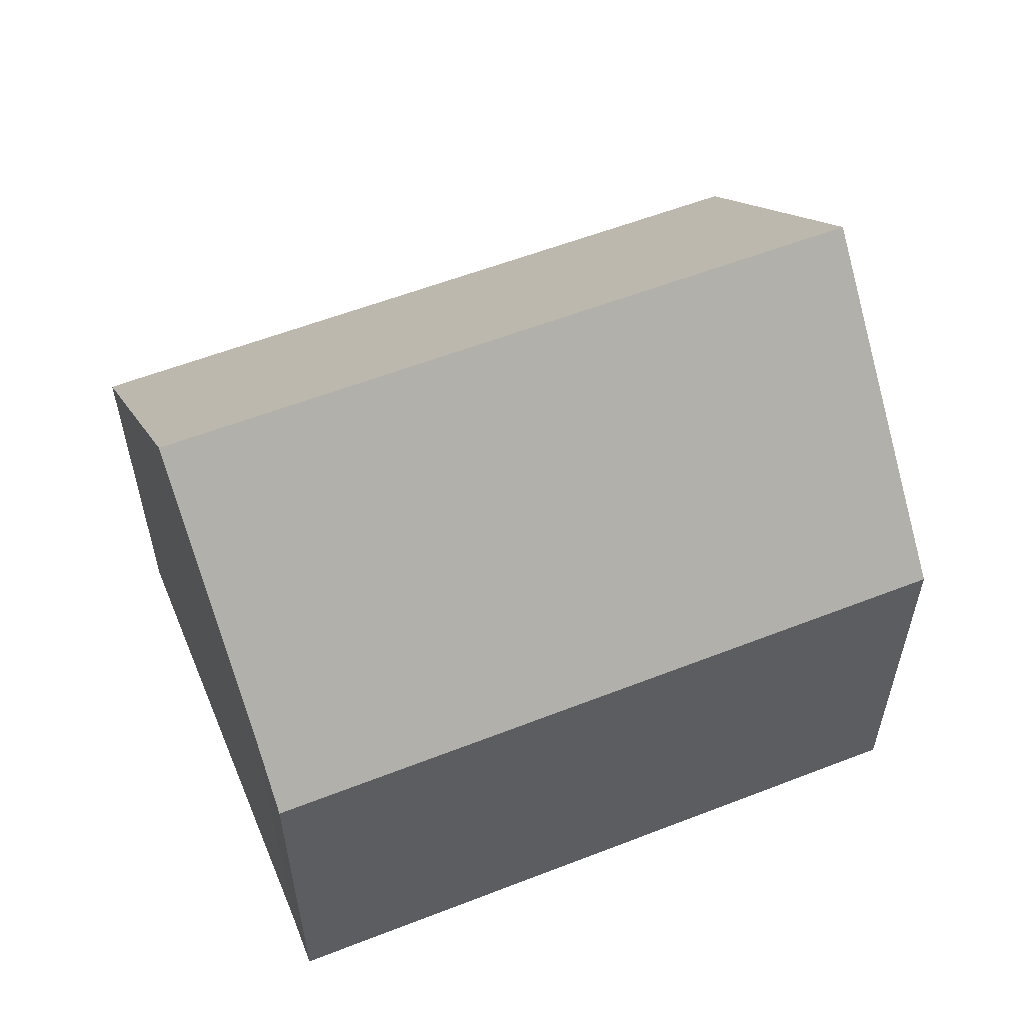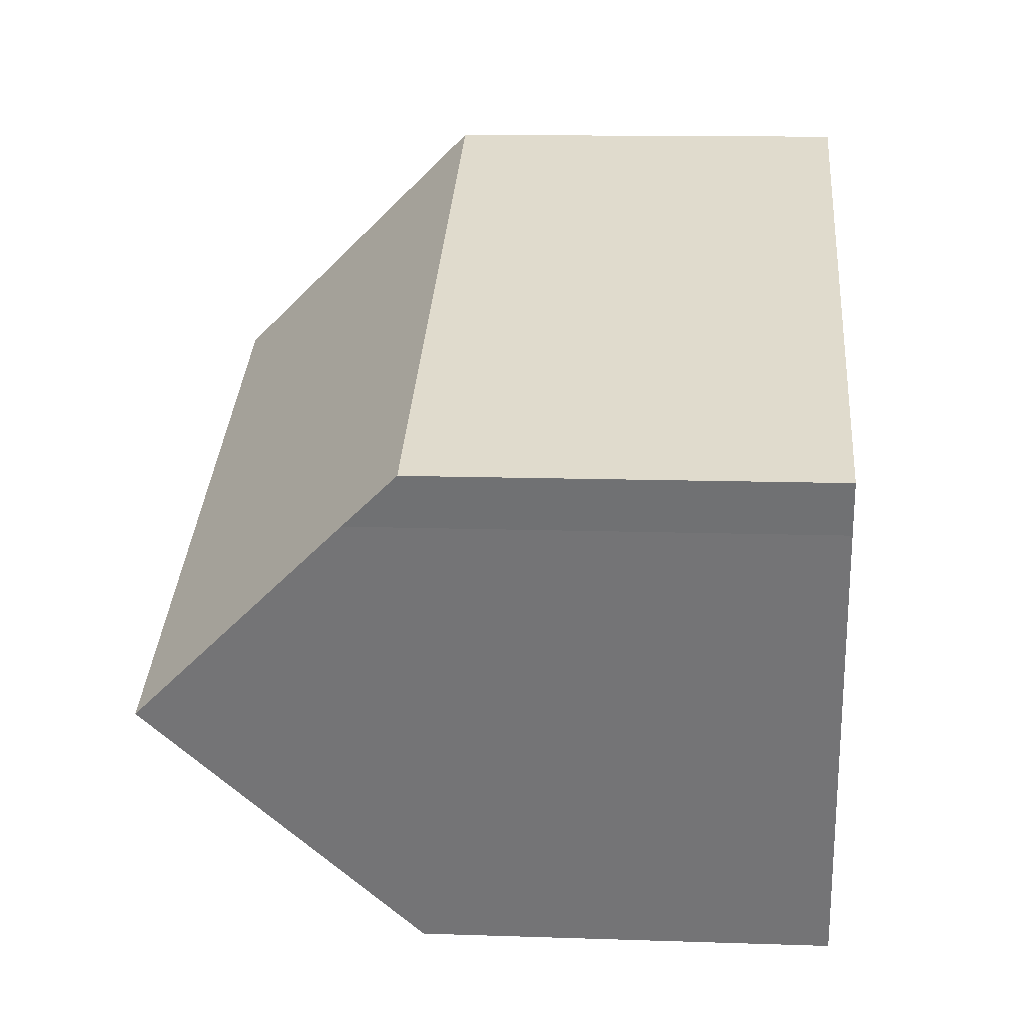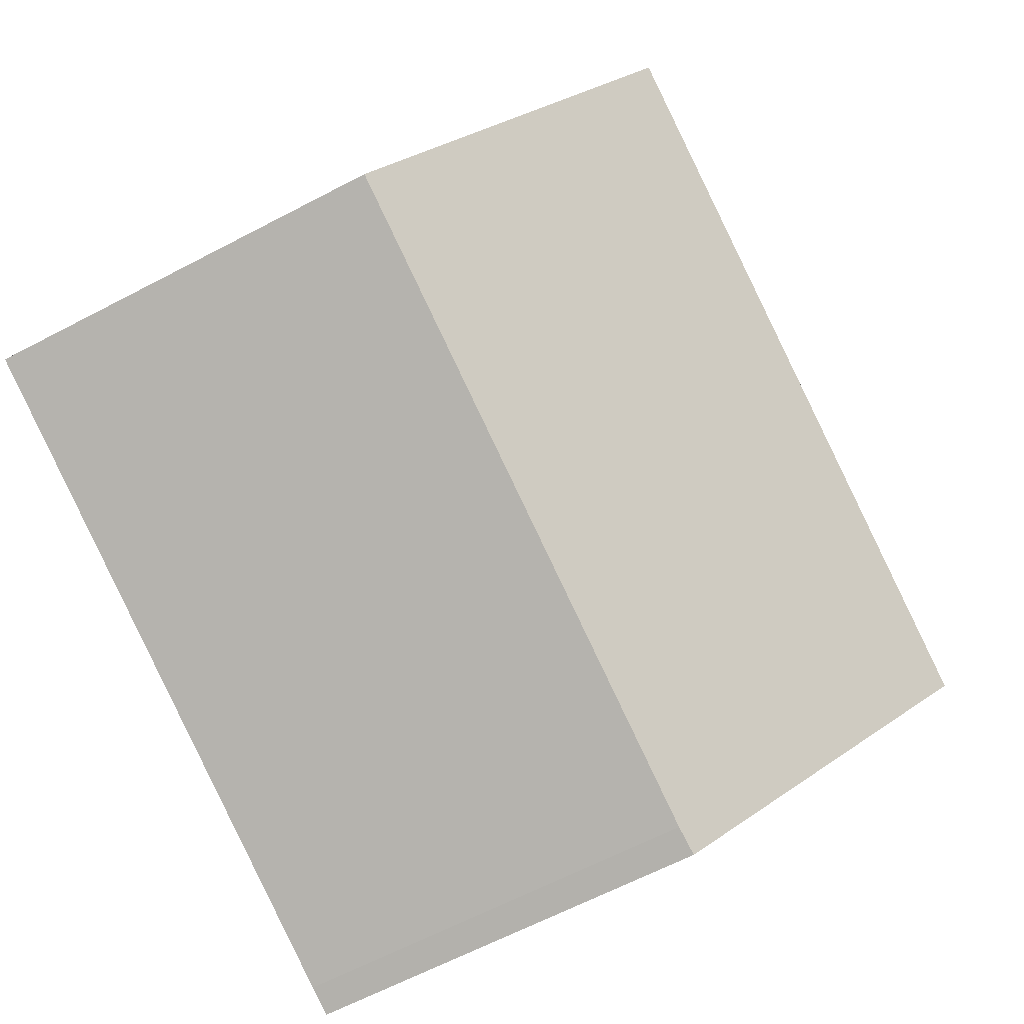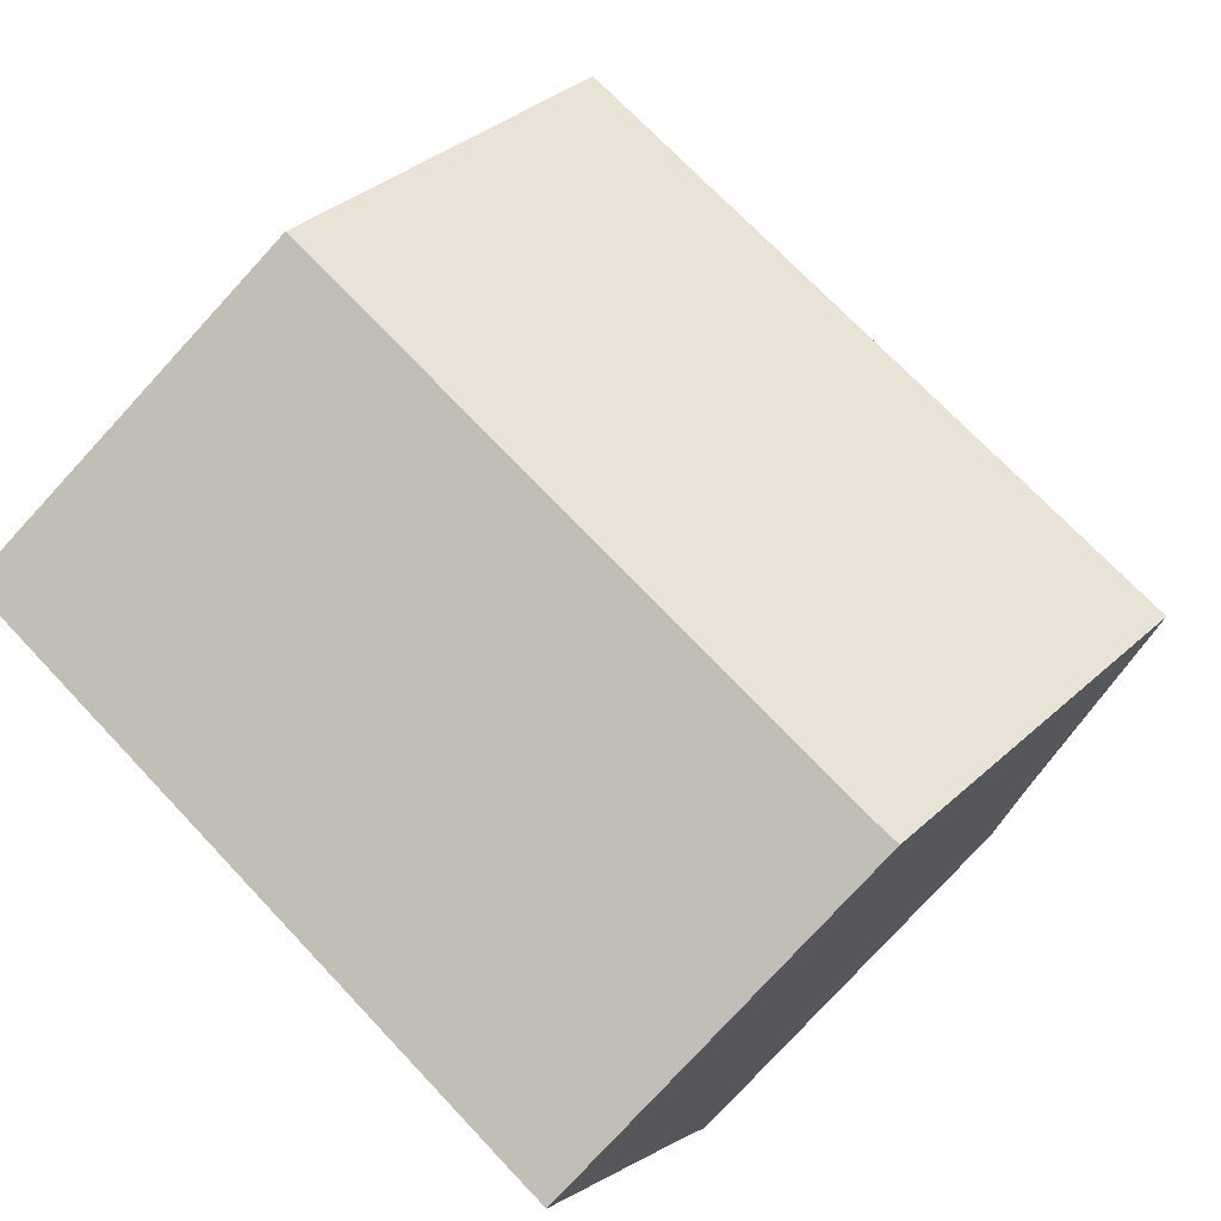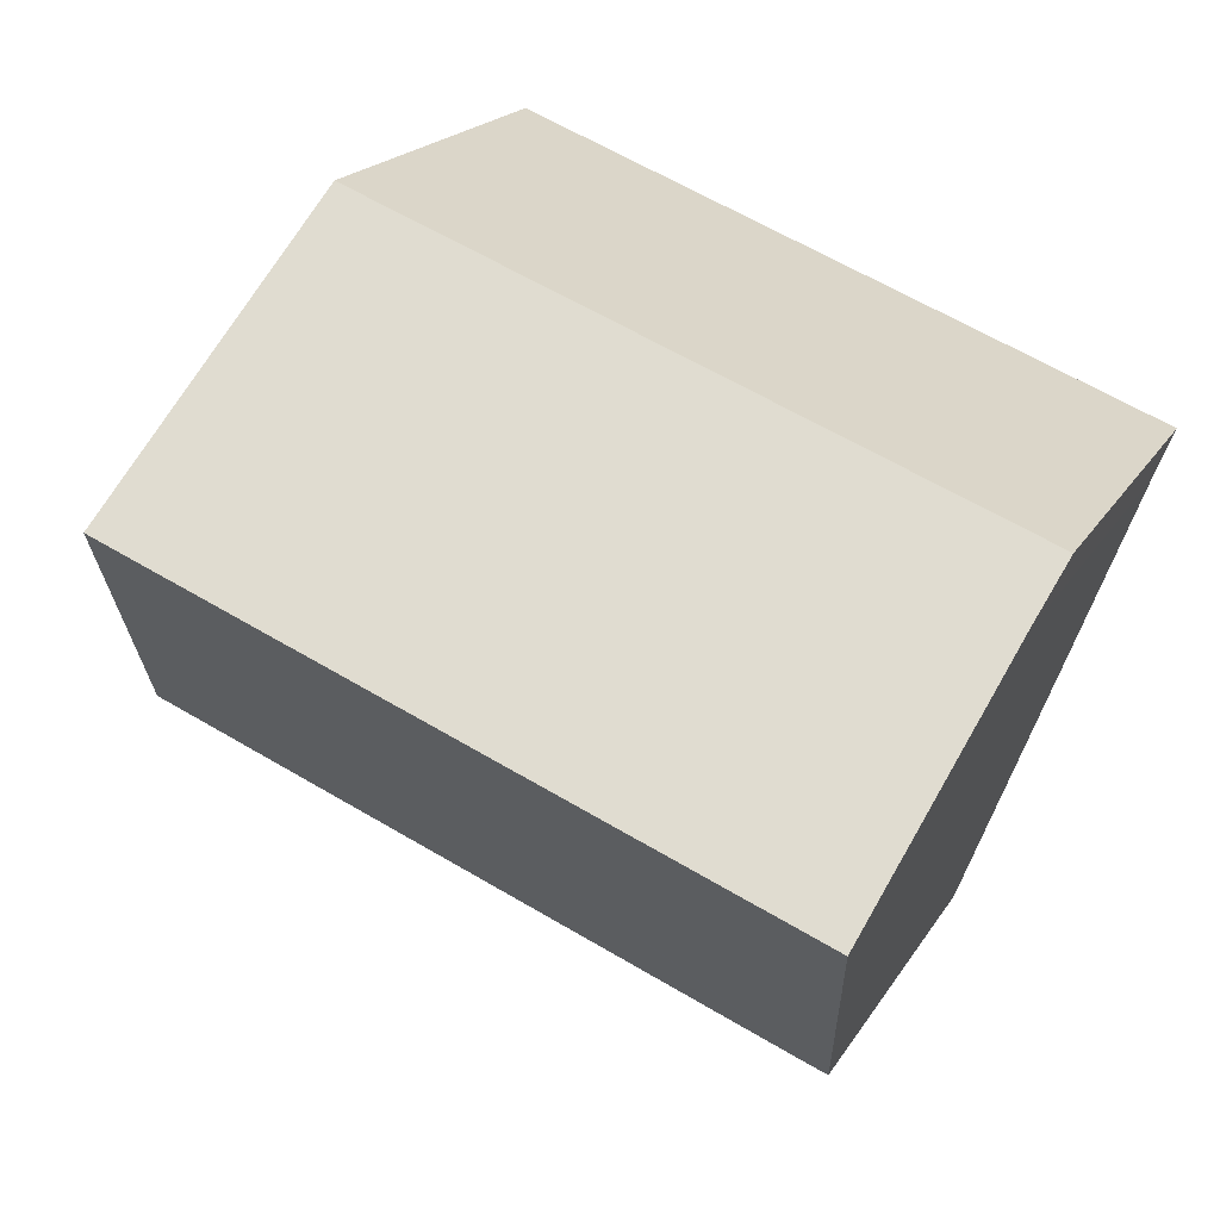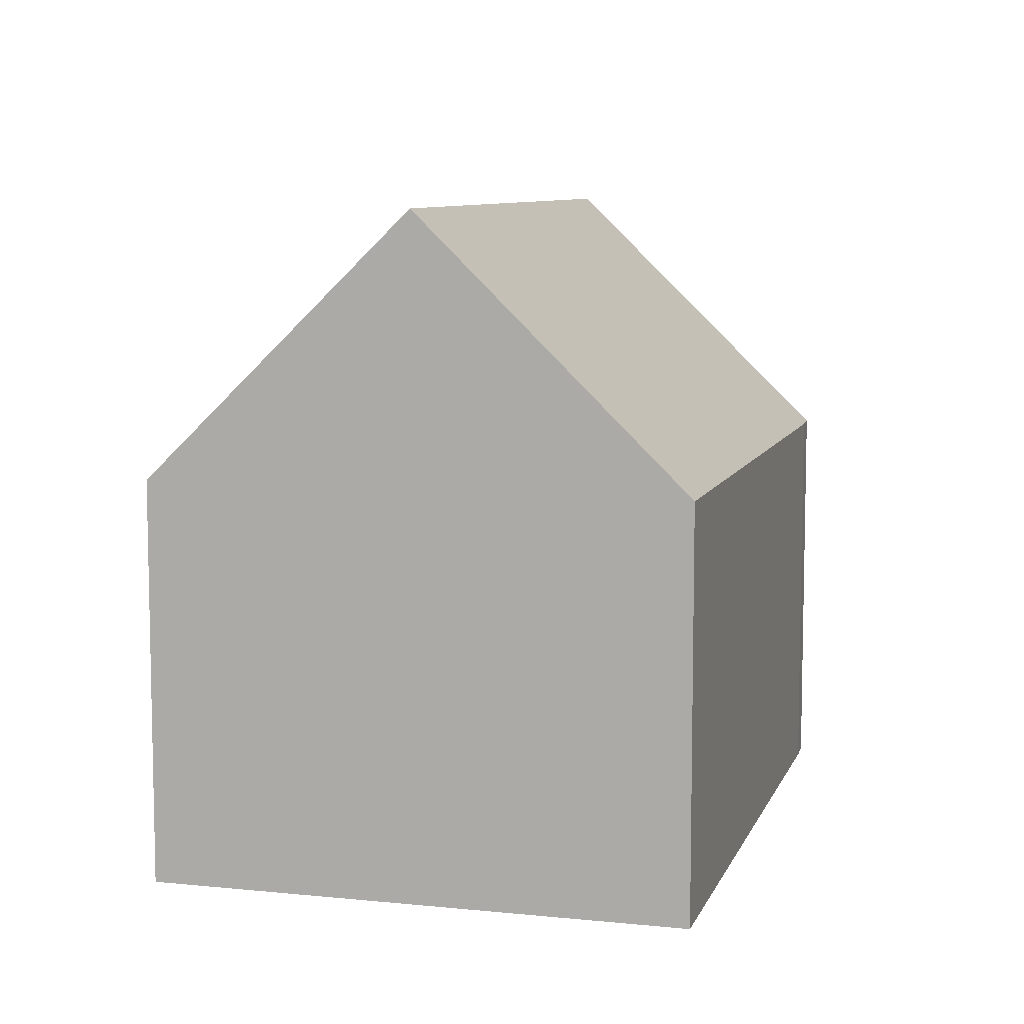
<metadata>
{"format":"obj","ext":"obj","renderer":"f3d","projection":"perspective","resolution":1024,"background":"white","views":[{"elev":58.5,"azim":-43.1,"up":"+Y"},{"elev":12.6,"azim":-85.5,"up":"+Z"},{"elev":-64.0,"azim":117.9,"up":"+Z"},{"elev":-79.0,"azim":137.4,"up":"+Z"},{"elev":19.3,"azim":-157.7,"up":"+Z"},{"elev":8.3,"azim":83.7,"up":"+Y"}]}
</metadata>
<code>
v  4.175 7.6 -9.425
v  14.32 12.58 0.072
v  16.25 7.617 -4.665
v  3.742 7.614 -9.58
v  3.636 7.617 -9.618
v  2.194 11.6 -5.78
v  1.837 12.58 -4.83
v  0.57 9.088 -1.46
v  0.387 8.583 -0.973
v  0 7.566 4.633e-16
v  12.39 7.618 4.808
v  3.636 5.889e-16 -9.618
v  0.57 8.94e-17 -1.46
v  0.387 5.958e-17 -0.973
v  2.194 3.539e-16 -5.78
v  1.837 2.958e-16 -4.83
v  0 0 0
v  12.39 -2.944e-16 4.808
v  16.25 2.856e-16 -4.665
v  14.32 -4.409e-18 0.072
v  3.742 5.866e-16 -9.58
v  4.175 5.771e-16 -9.425
g defaultobject
f 1 2 3
f 2 1 4
f 2 4 5
f 2 5 6
f 2 6 7
f 8 2 7
f 2 8 9
f 2 9 10
f 2 10 11
f 6 8 7
f 8 6 5
f 8 5 12
f 8 12 9
f 9 12 13
f 9 13 14
f 13 12 15
f 13 15 16
f 14 10 9
f 10 14 17
f 10 18 11
f 18 10 17
f 11 3 2
f 3 11 18
f 3 18 19
f 19 18 20
f 4 12 5
f 12 4 1
f 12 1 21
f 21 1 22
f 19 1 3
f 1 19 22
f 14 18 17
f 18 14 20
f 20 14 13
f 20 13 16
f 20 16 19
f 19 16 15
f 19 15 12
f 19 12 21
f 19 21 22

</code>
